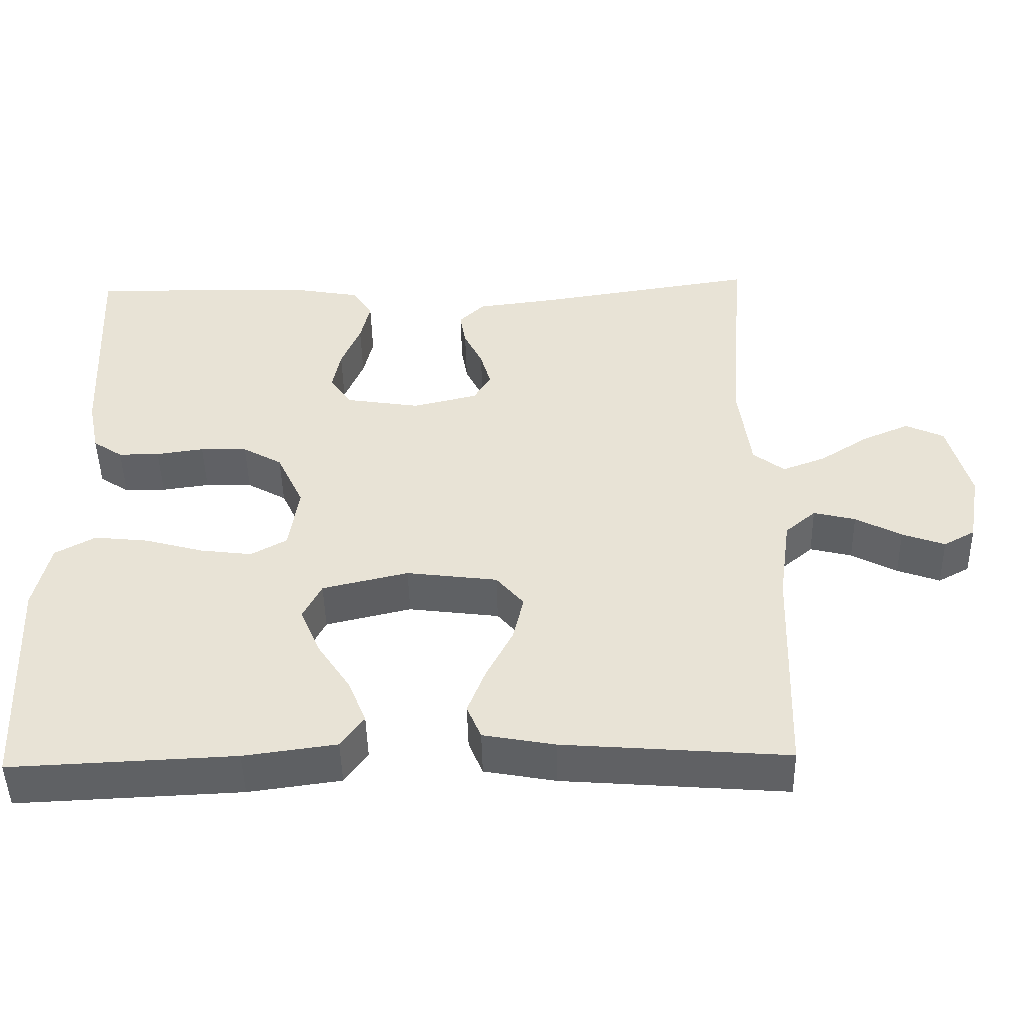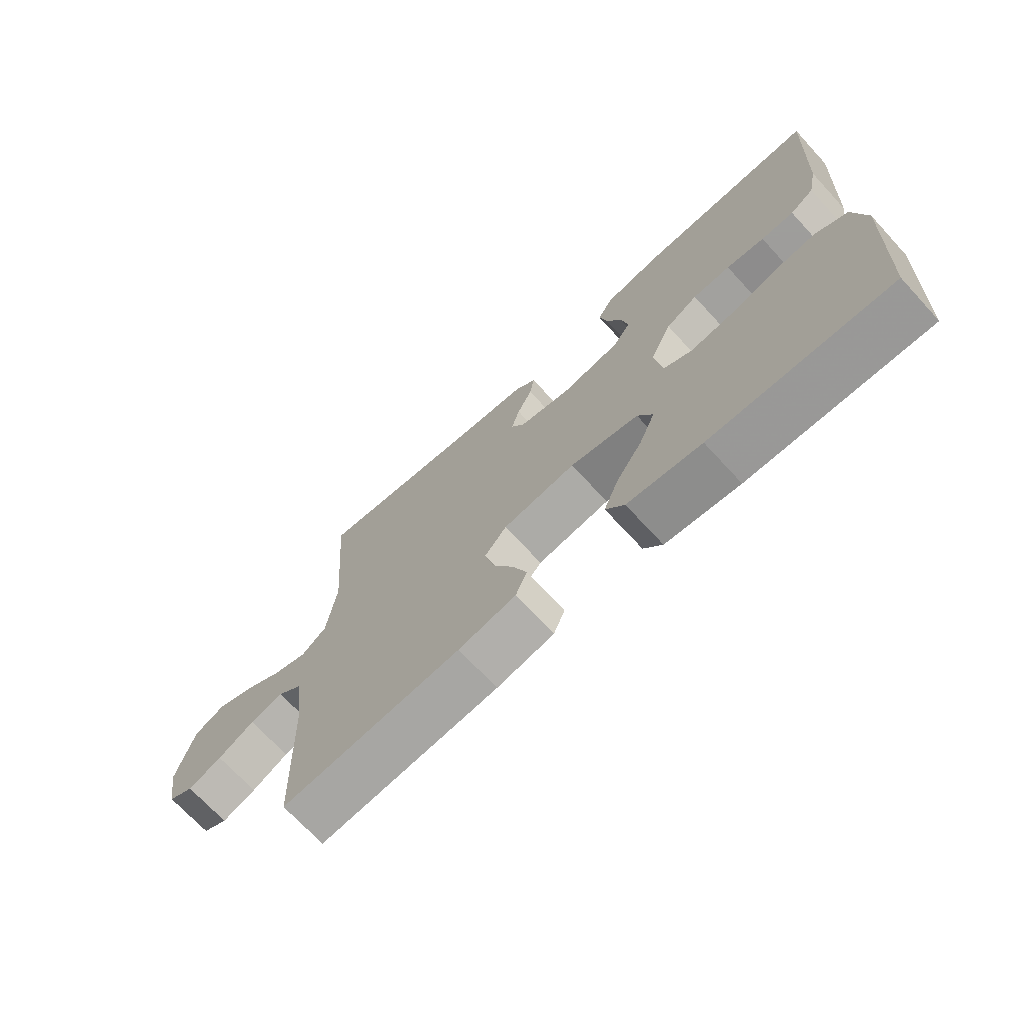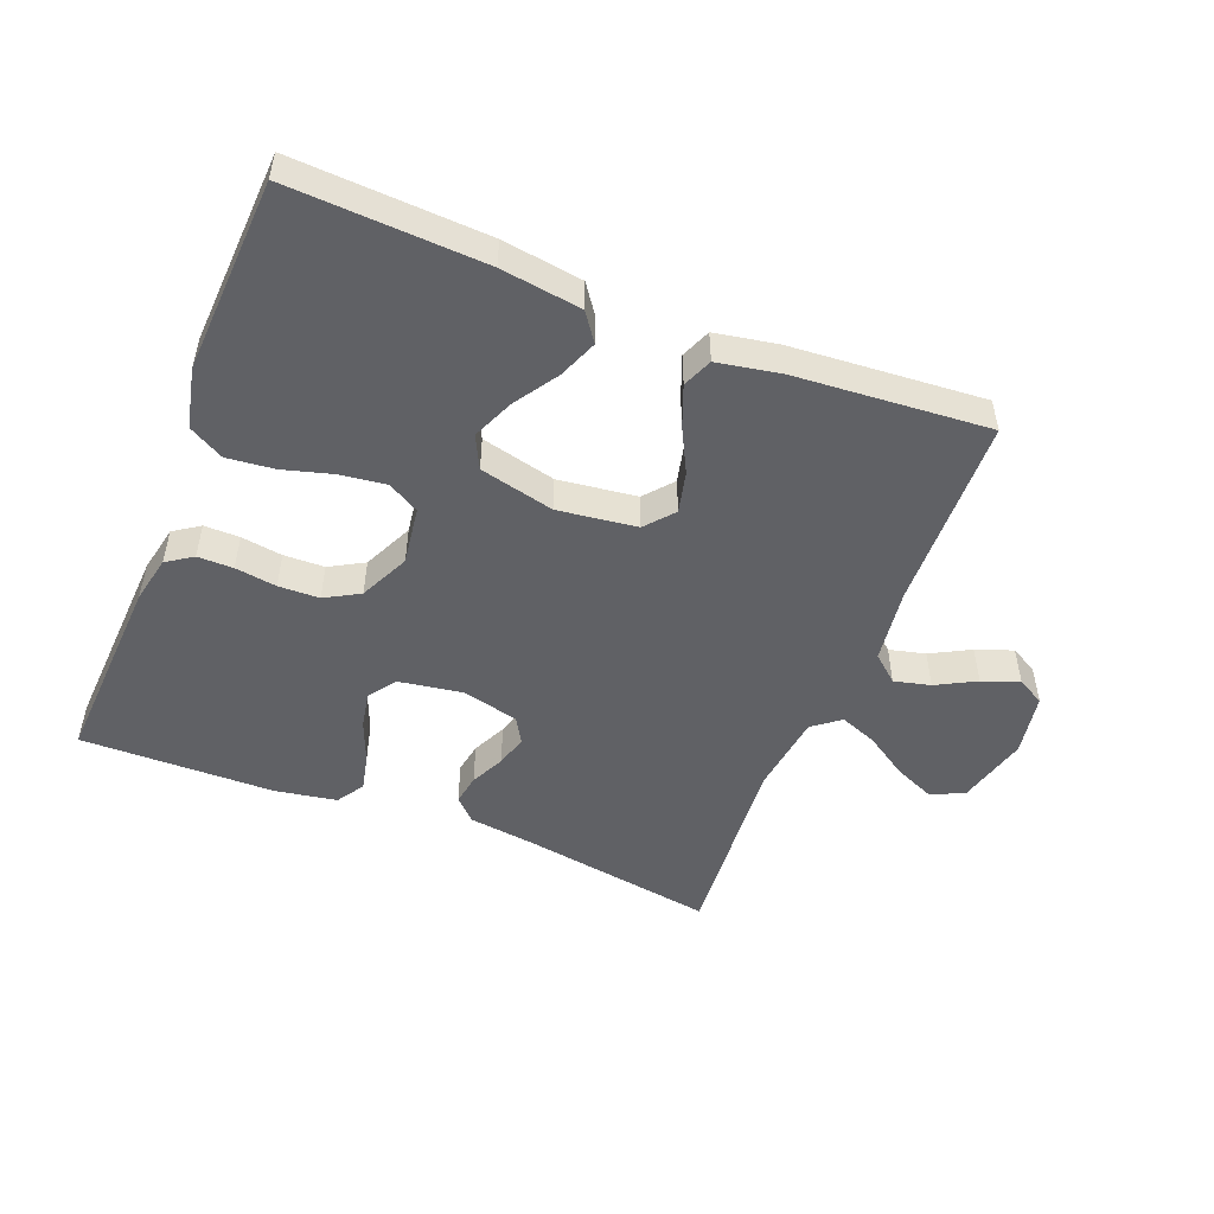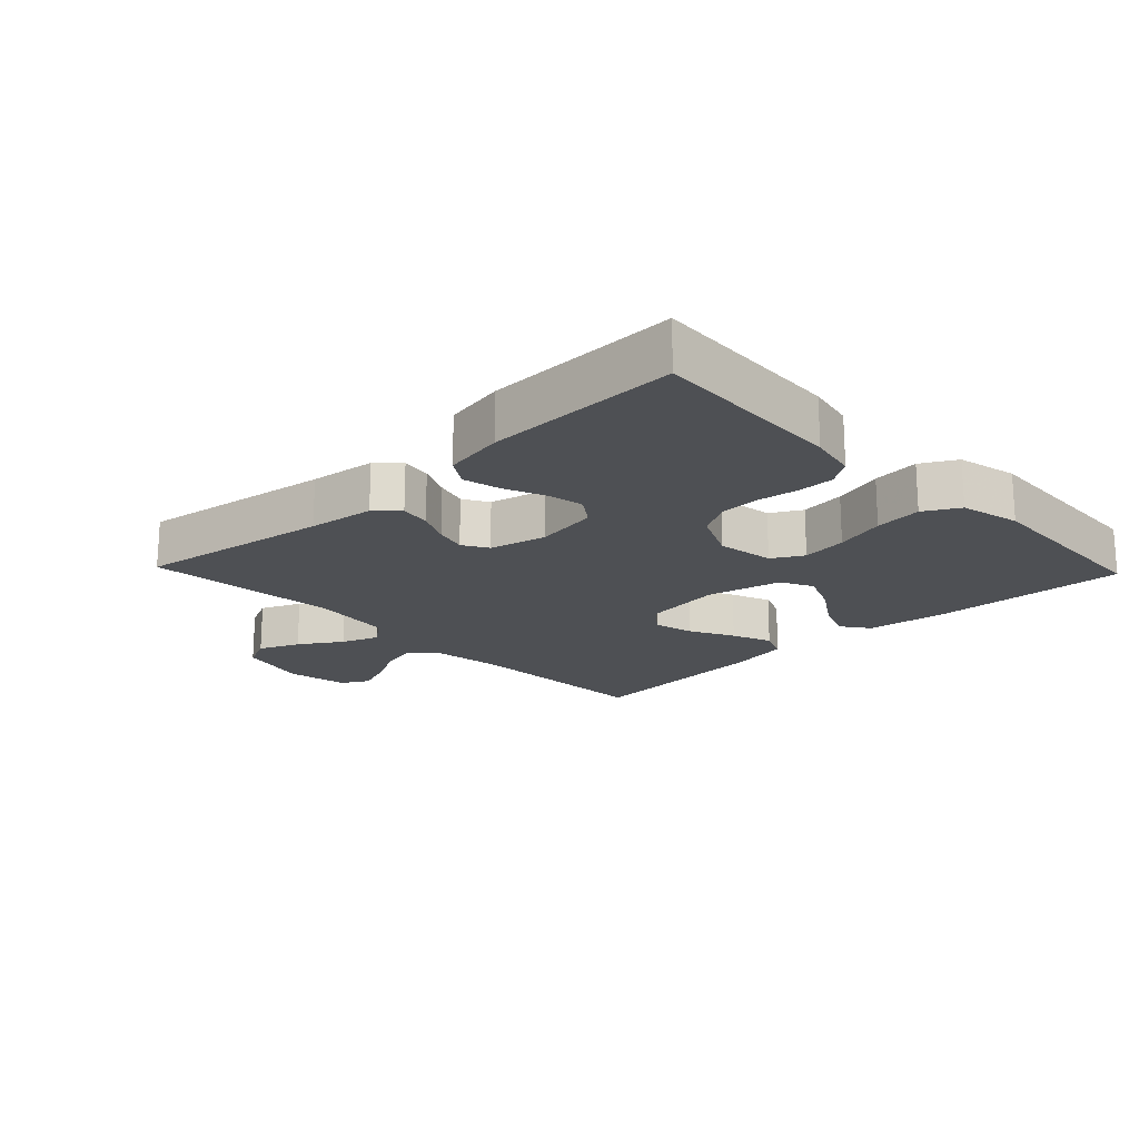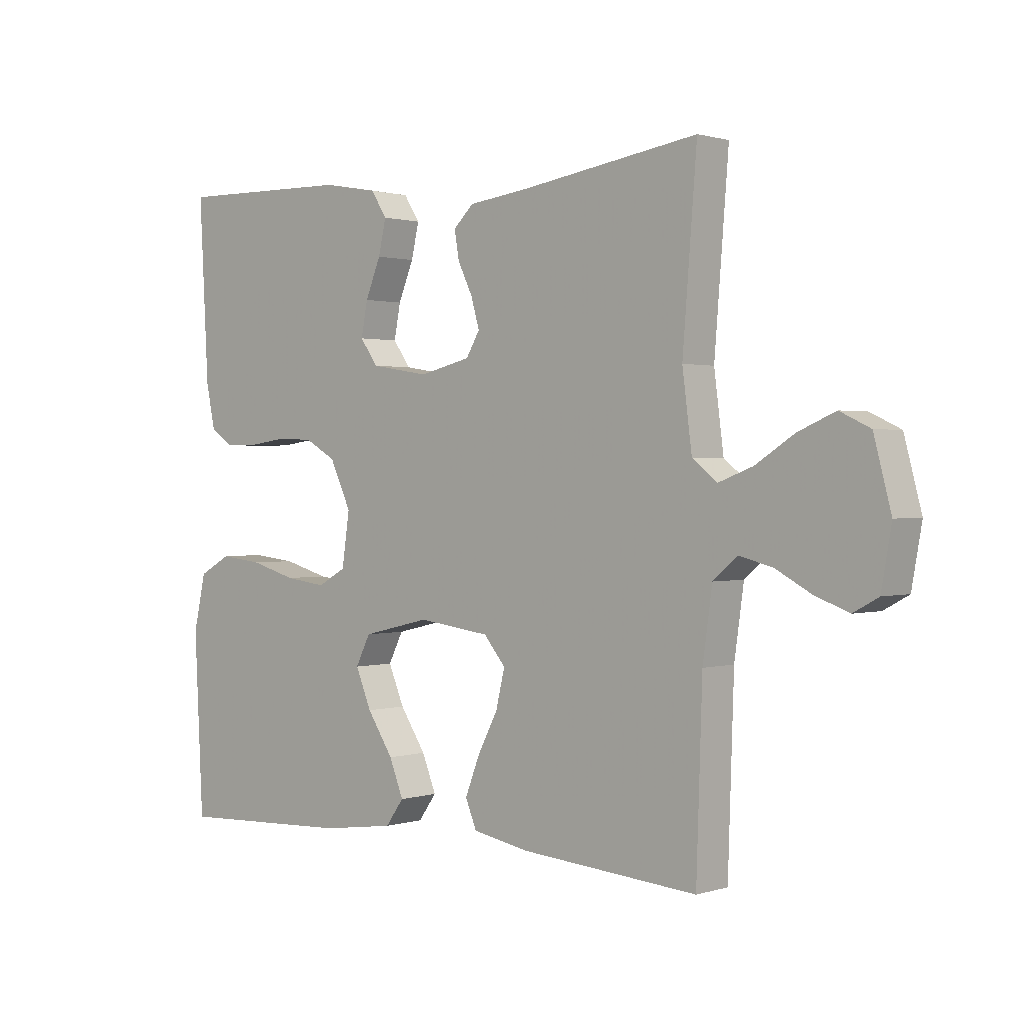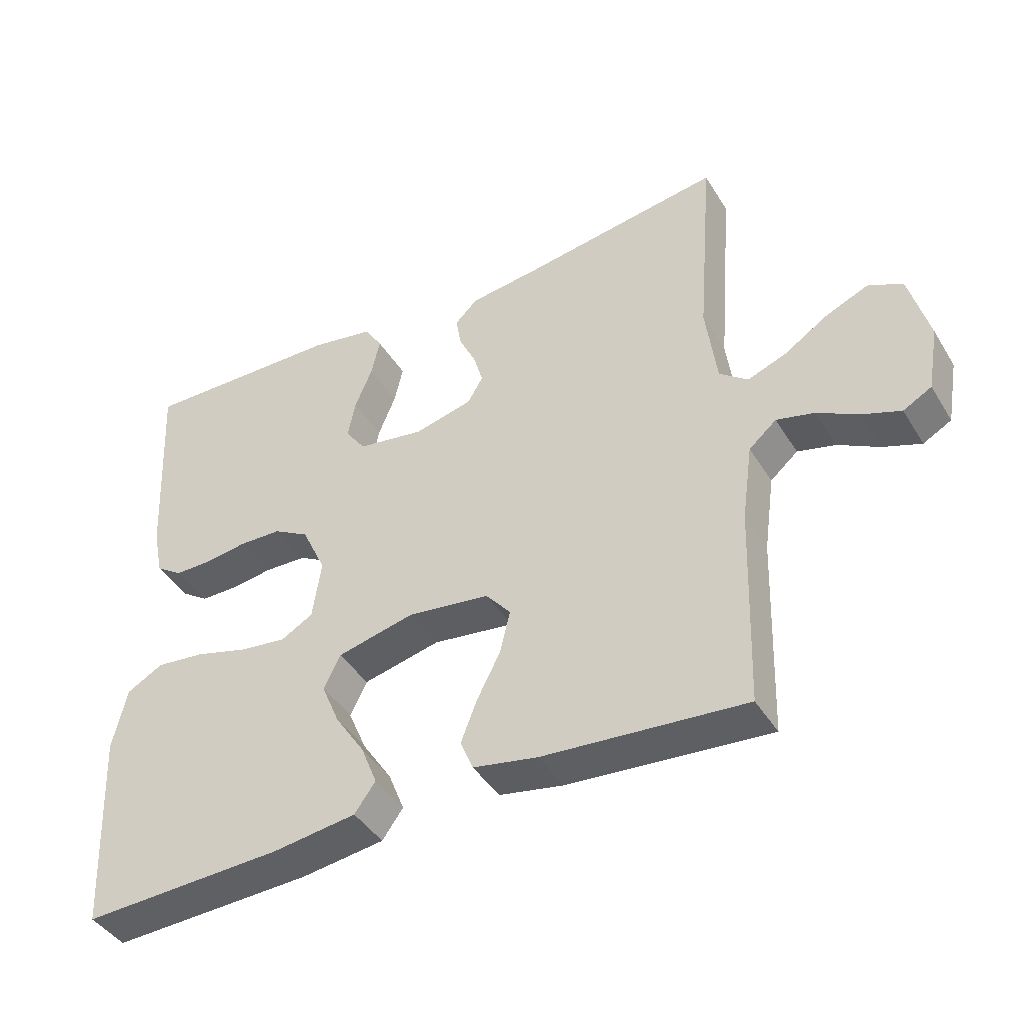
<metadata>
{"format":"obj","ext":"obj","renderer":"f3d","projection":"perspective","resolution":1024,"background":"white","views":[{"elev":-47.6,"azim":-178.7,"up":"+Z"},{"elev":-70.7,"azim":42.7,"up":"+Z"},{"elev":-50.4,"azim":158.2,"up":"+Y"},{"elev":-18.8,"azim":43.7,"up":"+Y"},{"elev":1.0,"azim":-138.1,"up":"+Z"},{"elev":-42.5,"azim":-150.7,"up":"+Z"}]}
</metadata>
<code>
v -0.5 0.07 0.5
v -0.2 0.07 0.454
v -0.097 0.07 0.441
v -0.063 0.07 0.408
v -0.071 0.07 0.361
v -0.096 0.07 0.309
v -0.11 0.07 0.26
v -0.087 0.07 0.221
v 0 0.07 0.2
v 0.099 0.07 0.216
v 0.129 0.07 0.258
v 0.118 0.07 0.315
v 0.092 0.07 0.378
v 0.079 0.07 0.435
v 0.106 0.07 0.477
v 0.2 0.07 0.494
v 0.5 0.07 0.5
v 0.484 0.07 0.2
v 0.469 0.07 0.127
v 0.429 0.07 0.1
v 0.374 0.07 0.1
v 0.31 0.07 0.109
v 0.247 0.07 0.107
v 0.194 0.07 0.077
v 0.158 0.07 0
v 0.171 0.07 -0.089
v 0.219 0.07 -0.116
v 0.289 0.07 -0.107
v 0.367 0.07 -0.085
v 0.44 0.07 -0.077
v 0.494 0.07 -0.107
v 0.515 0.07 -0.2
v 0.5 0.07 -0.5
v 0.2 0.07 -0.487
v 0.076 0.07 -0.47
v 0.045 0.07 -0.427
v 0.069 0.07 -0.367
v 0.113 0.07 -0.3
v 0.14 0.07 -0.236
v 0.115 0.07 -0.186
v 0 0.07 -0.159
v -0.122 0.07 -0.175
v -0.159 0.07 -0.219
v -0.144 0.07 -0.282
v -0.109 0.07 -0.35
v -0.085 0.07 -0.412
v -0.104 0.07 -0.458
v -0.2 0.07 -0.476
v -0.5 0.07 -0.5
v -0.51 0.07 -0.2
v -0.526 0.07 -0.086
v -0.567 0.07 -0.051
v -0.623 0.07 -0.065
v -0.684 0.07 -0.098
v -0.741 0.07 -0.119
v -0.783 0.07 -0.096
v -0.8 0.07 0
v -0.771 0.07 0.11
v -0.72 0.07 0.134
v -0.657 0.07 0.107
v -0.592 0.07 0.065
v -0.534 0.07 0.043
v -0.492 0.07 0.076
v -0.476 0.07 0.2
v -0.5 0 0.5
v -0.2 0 0.454
v -0.097 0 0.441
v -0.063 0 0.408
v -0.071 0 0.361
v -0.096 0 0.309
v -0.11 0 0.26
v -0.087 0 0.221
v 0 0 0.2
v 0.099 0 0.216
v 0.129 0 0.258
v 0.118 0 0.315
v 0.092 0 0.378
v 0.079 0 0.435
v 0.106 0 0.477
v 0.2 0 0.494
v 0.5 0 0.5
v 0.484 0 0.2
v 0.469 0 0.127
v 0.429 0 0.1
v 0.374 0 0.1
v 0.31 0 0.109
v 0.247 0 0.107
v 0.194 0 0.077
v 0.158 0 0
v 0.171 0 -0.089
v 0.219 0 -0.116
v 0.289 0 -0.107
v 0.367 0 -0.085
v 0.44 0 -0.077
v 0.494 0 -0.107
v 0.515 0 -0.2
v 0.5 0 -0.5
v 0.2 0 -0.487
v 0.076 0 -0.47
v 0.045 0 -0.427
v 0.069 0 -0.367
v 0.113 0 -0.3
v 0.14 0 -0.236
v 0.115 0 -0.186
v 0 0 -0.159
v -0.122 0 -0.175
v -0.159 0 -0.219
v -0.144 0 -0.282
v -0.109 0 -0.35
v -0.085 0 -0.412
v -0.104 0 -0.458
v -0.2 0 -0.476
v -0.5 0 -0.5
v -0.51 0 -0.2
v -0.526 0 -0.086
v -0.567 0 -0.051
v -0.623 0 -0.065
v -0.684 0 -0.098
v -0.741 0 -0.119
v -0.783 0 -0.096
v -0.8 0 0
v -0.771 0 0.11
v -0.72 0 0.134
v -0.657 0 0.107
v -0.592 0 0.065
v -0.534 0 0.043
v -0.492 0 0.076
v -0.476 0 0.2
f 58 59 60 61
f 58 61 62
f 57 58 62
f 56 57 62
f 53 54 55 56
f 52 53 56 62
f 51 52 62 63
f 47 48 49 50
f 47 50 51 63
f 44 45 46 47
f 43 44 47 63
f 35 36 37 38
f 35 38 39
f 34 35 39
f 33 34 39
f 32 33 39 40
f 28 29 30 31
f 27 28 31 32
f 19 20 21 22
f 19 22 23
f 18 19 23
f 17 18 23
f 16 17 23 24
f 12 13 14 15
f 11 12 15 16
f 3 4 5 6
f 2 3 6 7
f 64 1 2 7
f 42 43 63 64
f 41 42 64 7
f 27 32 40 41
f 26 27 41
f 25 26 41
f 11 16 24 25
f 10 11 25 41
f 9 10 41
f 8 9 41
f 7 8 41
f 125 124 123 122
f 126 125 122
f 126 122 121
f 126 121 120
f 120 119 118 117
f 126 120 117 116
f 127 126 116 115
f 114 113 112 111
f 127 115 114 111
f 111 110 109 108
f 127 111 108 107
f 102 101 100 99
f 103 102 99
f 103 99 98
f 103 98 97
f 104 103 97 96
f 95 94 93 92
f 96 95 92 91
f 86 85 84 83
f 87 86 83
f 87 83 82
f 87 82 81
f 88 87 81 80
f 79 78 77 76
f 80 79 76 75
f 70 69 68 67
f 71 70 67 66
f 71 66 65 128
f 128 127 107 106
f 71 128 106 105
f 105 104 96 91
f 105 91 90
f 105 90 89
f 89 88 80 75
f 105 89 75 74
f 105 74 73
f 105 73 72
f 105 72 71
f 1 65 66 2
f 2 66 67 3
f 3 67 68 4
f 4 68 69 5
f 5 69 70 6
f 6 70 71 7
f 7 71 72 8
f 8 72 73 9
f 9 73 74 10
f 10 74 75 11
f 11 75 76 12
f 12 76 77 13
f 13 77 78 14
f 14 78 79 15
f 15 79 80 16
f 16 80 81 17
f 17 81 82 18
f 18 82 83 19
f 19 83 84 20
f 20 84 85 21
f 21 85 86 22
f 22 86 87 23
f 23 87 88 24
f 24 88 89 25
f 25 89 90 26
f 26 90 91 27
f 27 91 92 28
f 28 92 93 29
f 29 93 94 30
f 30 94 95 31
f 31 95 96 32
f 32 96 97 33
f 33 97 98 34
f 34 98 99 35
f 35 99 100 36
f 36 100 101 37
f 37 101 102 38
f 38 102 103 39
f 39 103 104 40
f 40 104 105 41
f 41 105 106 42
f 42 106 107 43
f 43 107 108 44
f 44 108 109 45
f 45 109 110 46
f 46 110 111 47
f 47 111 112 48
f 48 112 113 49
f 49 113 114 50
f 50 114 115 51
f 51 115 116 52
f 52 116 117 53
f 53 117 118 54
f 54 118 119 55
f 55 119 120 56
f 56 120 121 57
f 57 121 122 58
f 58 122 123 59
f 59 123 124 60
f 60 124 125 61
f 61 125 126 62
f 62 126 127 63
f 63 127 128 64
f 64 128 65 1

</code>
